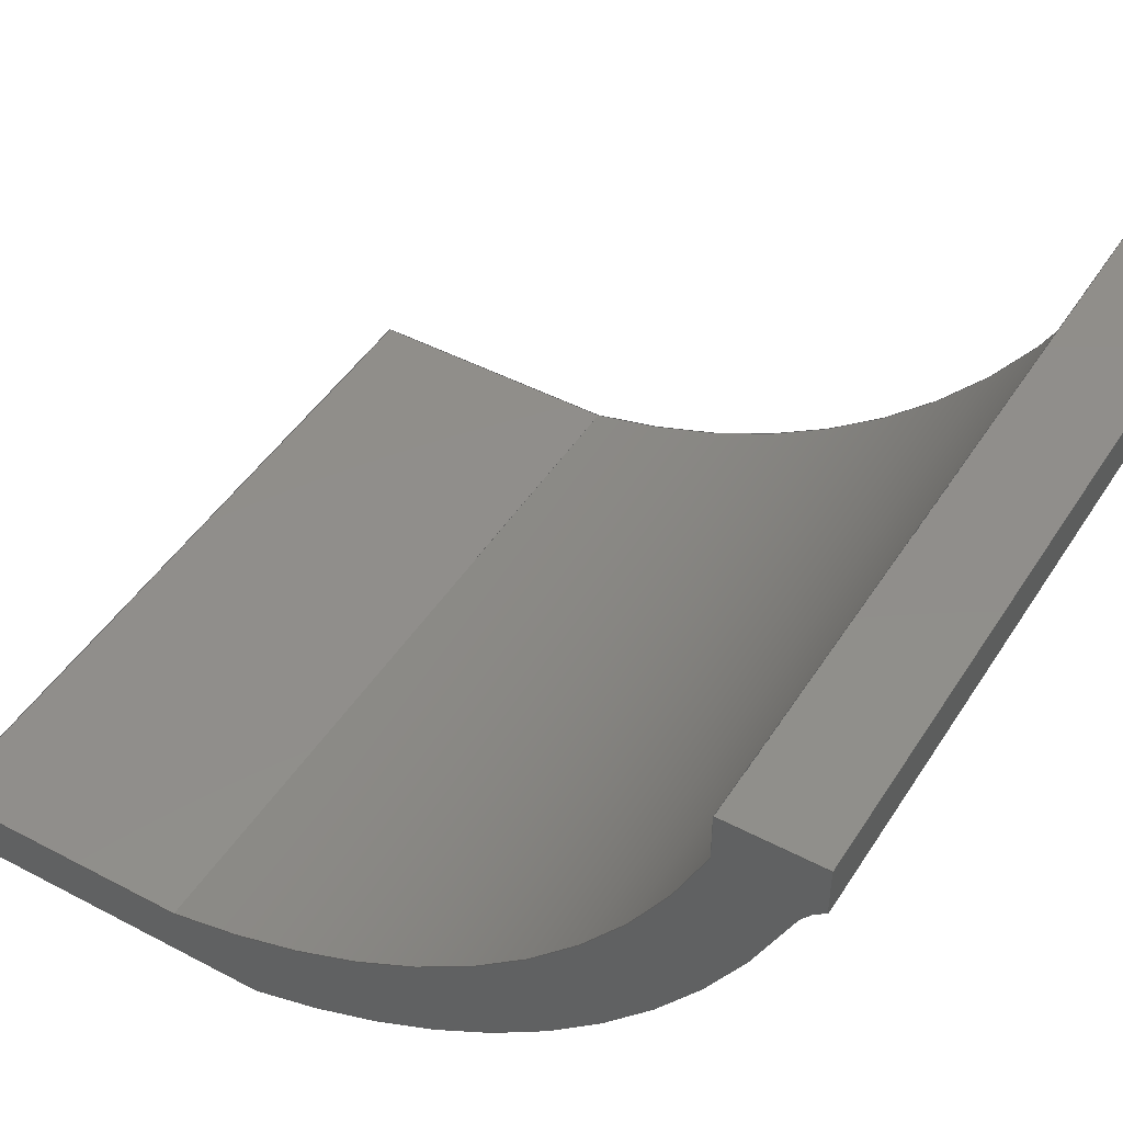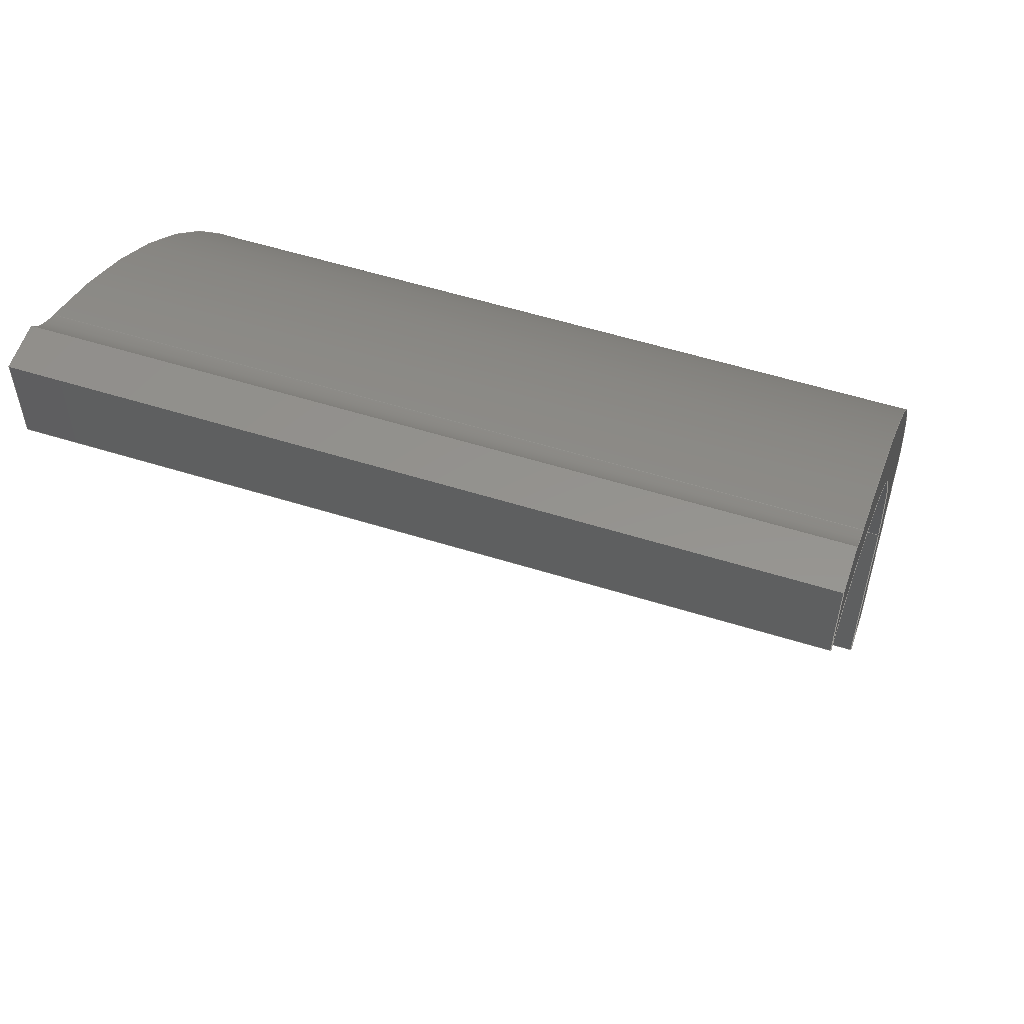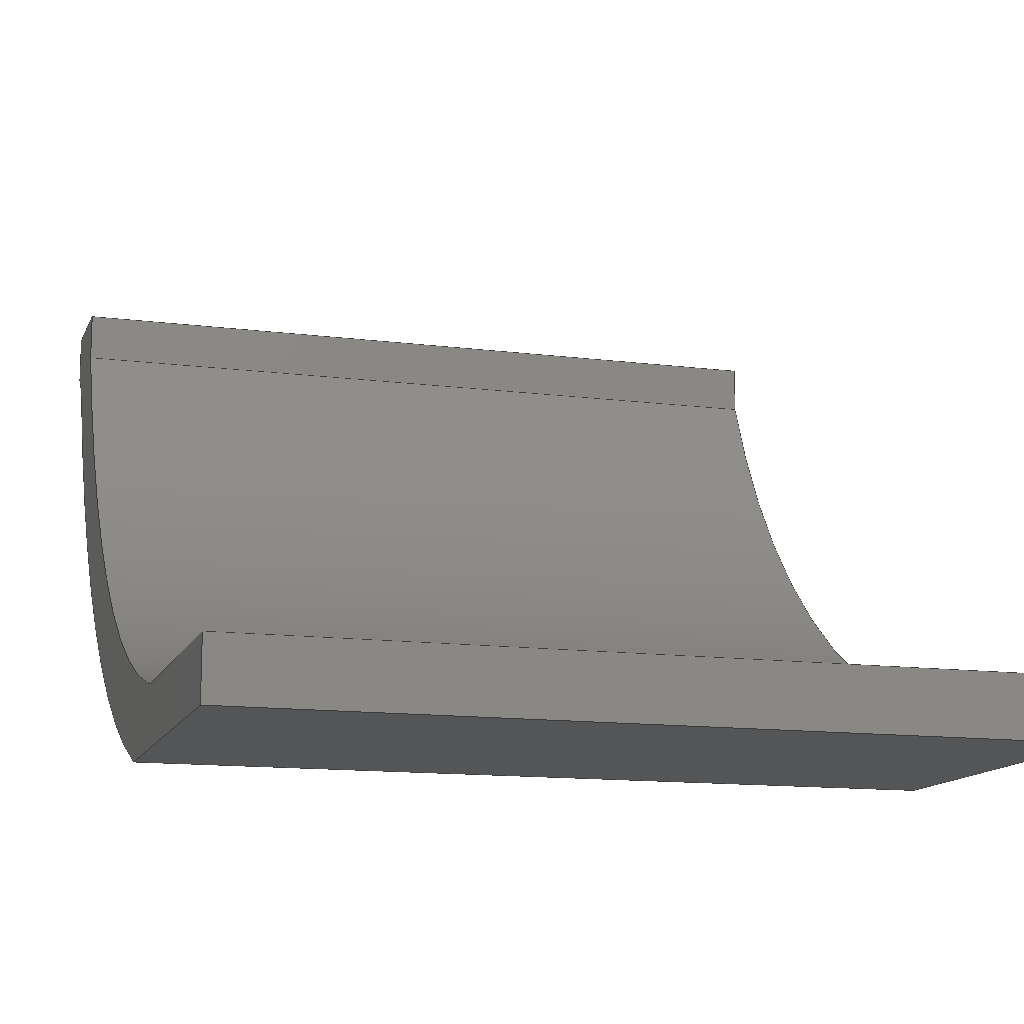
<metadata>
{"format":"step","ext":"step","renderer":"f3d","projection":"perspective","resolution":1024,"background":"white","views":[{"elev":46.7,"azim":-59.1,"up":"+Y"},{"elev":56.3,"azim":-161.9,"up":"+Z"},{"elev":-13.0,"azim":163.5,"up":"+Y"}]}
</metadata>
<code>
ISO-10303-21;
DATA;
#1=MECHANICAL_DESIGN_GEOMETRIC_PRESENTATION_REPRESENTATION('',(#4),#345);
#2=SHAPE_REPRESENTATION_RELATIONSHIP('SRR','None',#352,#3);
#3=ADVANCED_BREP_SHAPE_REPRESENTATION('',(#5),#344);
#4=STYLED_ITEM('',(#362),#5);
#5=MANIFOLD_SOLID_BREP('Body1',#197);
#6=PLANE('',#217);
#7=PLANE('',#218);
#8=PLANE('',#219);
#9=PLANE('',#223);
#10=PLANE('',#224);
#11=PLANE('',#225);
#12=PLANE('',#226);
#13=PLANE('',#227);
#14=FACE_OUTER_BOUND('',#25,.T.);
#15=FACE_OUTER_BOUND('',#26,.T.);
#16=FACE_OUTER_BOUND('',#27,.T.);
#17=FACE_OUTER_BOUND('',#28,.T.);
#18=FACE_OUTER_BOUND('',#29,.T.);
#19=FACE_OUTER_BOUND('',#30,.T.);
#20=FACE_OUTER_BOUND('',#31,.T.);
#21=FACE_OUTER_BOUND('',#32,.T.);
#22=FACE_OUTER_BOUND('',#33,.T.);
#23=FACE_OUTER_BOUND('',#34,.T.);
#24=FACE_OUTER_BOUND('',#35,.T.);
#25=EDGE_LOOP('',(#129,#130,#131,#132));
#26=EDGE_LOOP('',(#133,#134,#135,#136));
#27=EDGE_LOOP('',(#137,#138,#139,#140));
#28=EDGE_LOOP('',(#141,#142,#143,#144));
#29=EDGE_LOOP('',(#145,#146,#147,#148));
#30=EDGE_LOOP('',(#149,#150,#151,#152));
#31=EDGE_LOOP('',(#153,#154,#155,#156));
#32=EDGE_LOOP('',(#157,#158,#159,#160));
#33=EDGE_LOOP('',(#161,#162,#163,#164));
#34=EDGE_LOOP('',(#165,#166,#167,#168,#169,#170,#171,#172,#173));
#35=EDGE_LOOP('',(#174,#175,#176,#177,#178,#179,#180,#181,#182));
#36=LINE('',#291,#57);
#37=LINE('',#294,#58);
#38=LINE('',#300,#59);
#39=LINE('',#303,#60);
#40=LINE('',#305,#61);
#41=LINE('',#306,#62);
#42=LINE('',#309,#63);
#43=LINE('',#311,#64);
#44=LINE('',#312,#65);
#45=LINE('',#315,#66);
#46=LINE('',#317,#67);
#47=LINE('',#318,#68);
#48=LINE('',#324,#69);
#49=LINE('',#327,#70);
#50=LINE('',#329,#71);
#51=LINE('',#330,#72);
#52=LINE('',#333,#73);
#53=LINE('',#335,#74);
#54=LINE('',#336,#75);
#55=LINE('',#338,#76);
#56=LINE('',#339,#77);
#57=VECTOR('',#234,1);
#58=VECTOR('',#237,1);
#59=VECTOR('',#244,1);
#60=VECTOR('',#247,1);
#61=VECTOR('',#248,1);
#62=VECTOR('',#249,1);
#63=VECTOR('',#252,1);
#64=VECTOR('',#253,1);
#65=VECTOR('',#254,1);
#66=VECTOR('',#257,1);
#67=VECTOR('',#258,1);
#68=VECTOR('',#259,1);
#69=VECTOR('',#266,1);
#70=VECTOR('',#269,1);
#71=VECTOR('',#270,1);
#72=VECTOR('',#271,1);
#73=VECTOR('',#274,1);
#74=VECTOR('',#275,1);
#75=VECTOR('',#276,1);
#76=VECTOR('',#279,1);
#77=VECTOR('',#280,1);
#78=CIRCLE('',#212,4.243);
#79=CIRCLE('',#213,4.243);
#80=CIRCLE('',#215,0.3911);
#81=CIRCLE('',#216,0.3911);
#82=CIRCLE('',#221,3.843);
#83=CIRCLE('',#222,3.843);
#84=VERTEX_POINT('',#287);
#85=VERTEX_POINT('',#288);
#86=VERTEX_POINT('',#290);
#87=VERTEX_POINT('',#292);
#88=VERTEX_POINT('',#296);
#89=VERTEX_POINT('',#298);
#90=VERTEX_POINT('',#302);
#91=VERTEX_POINT('',#304);
#92=VERTEX_POINT('',#308);
#93=VERTEX_POINT('',#310);
#94=VERTEX_POINT('',#314);
#95=VERTEX_POINT('',#316);
#96=VERTEX_POINT('',#320);
#97=VERTEX_POINT('',#322);
#98=VERTEX_POINT('',#326);
#99=VERTEX_POINT('',#328);
#100=VERTEX_POINT('',#332);
#101=VERTEX_POINT('',#334);
#102=EDGE_CURVE('',#84,#85,#78,.T.);
#103=EDGE_CURVE('',#85,#86,#36,.T.);
#104=EDGE_CURVE('',#87,#86,#79,.T.);
#105=EDGE_CURVE('',#84,#87,#37,.T.);
#106=EDGE_CURVE('',#84,#88,#80,.T.);
#107=EDGE_CURVE('',#89,#87,#81,.T.);
#108=EDGE_CURVE('',#88,#89,#38,.T.);
#109=EDGE_CURVE('',#88,#90,#39,.T.);
#110=EDGE_CURVE('',#91,#89,#40,.T.);
#111=EDGE_CURVE('',#90,#91,#41,.T.);
#112=EDGE_CURVE('',#90,#92,#42,.T.);
#113=EDGE_CURVE('',#93,#91,#43,.T.);
#114=EDGE_CURVE('',#92,#93,#44,.T.);
#115=EDGE_CURVE('',#92,#94,#45,.T.);
#116=EDGE_CURVE('',#95,#93,#46,.T.);
#117=EDGE_CURVE('',#94,#95,#47,.T.);
#118=EDGE_CURVE('',#94,#96,#82,.T.);
#119=EDGE_CURVE('',#97,#95,#83,.T.);
#120=EDGE_CURVE('',#96,#97,#48,.T.);
#121=EDGE_CURVE('',#98,#96,#49,.T.);
#122=EDGE_CURVE('',#99,#97,#50,.T.);
#123=EDGE_CURVE('',#98,#99,#51,.T.);
#124=EDGE_CURVE('',#100,#98,#52,.T.);
#125=EDGE_CURVE('',#101,#99,#53,.T.);
#126=EDGE_CURVE('',#100,#101,#54,.T.);
#127=EDGE_CURVE('',#85,#100,#55,.T.);
#128=EDGE_CURVE('',#86,#101,#56,.T.);
#129=ORIENTED_EDGE('',*,*,#102,.T.);
#130=ORIENTED_EDGE('',*,*,#103,.T.);
#131=ORIENTED_EDGE('',*,*,#104,.F.);
#132=ORIENTED_EDGE('',*,*,#105,.F.);
#133=ORIENTED_EDGE('',*,*,#106,.F.);
#134=ORIENTED_EDGE('',*,*,#105,.T.);
#135=ORIENTED_EDGE('',*,*,#107,.F.);
#136=ORIENTED_EDGE('',*,*,#108,.F.);
#137=ORIENTED_EDGE('',*,*,#109,.F.);
#138=ORIENTED_EDGE('',*,*,#108,.T.);
#139=ORIENTED_EDGE('',*,*,#110,.F.);
#140=ORIENTED_EDGE('',*,*,#111,.F.);
#141=ORIENTED_EDGE('',*,*,#112,.F.);
#142=ORIENTED_EDGE('',*,*,#111,.T.);
#143=ORIENTED_EDGE('',*,*,#113,.F.);
#144=ORIENTED_EDGE('',*,*,#114,.F.);
#145=ORIENTED_EDGE('',*,*,#115,.F.);
#146=ORIENTED_EDGE('',*,*,#114,.T.);
#147=ORIENTED_EDGE('',*,*,#116,.F.);
#148=ORIENTED_EDGE('',*,*,#117,.F.);
#149=ORIENTED_EDGE('',*,*,#118,.F.);
#150=ORIENTED_EDGE('',*,*,#117,.T.);
#151=ORIENTED_EDGE('',*,*,#119,.F.);
#152=ORIENTED_EDGE('',*,*,#120,.F.);
#153=ORIENTED_EDGE('',*,*,#121,.T.);
#154=ORIENTED_EDGE('',*,*,#120,.T.);
#155=ORIENTED_EDGE('',*,*,#122,.F.);
#156=ORIENTED_EDGE('',*,*,#123,.F.);
#157=ORIENTED_EDGE('',*,*,#124,.T.);
#158=ORIENTED_EDGE('',*,*,#123,.T.);
#159=ORIENTED_EDGE('',*,*,#125,.F.);
#160=ORIENTED_EDGE('',*,*,#126,.F.);
#161=ORIENTED_EDGE('',*,*,#127,.T.);
#162=ORIENTED_EDGE('',*,*,#126,.T.);
#163=ORIENTED_EDGE('',*,*,#128,.F.);
#164=ORIENTED_EDGE('',*,*,#103,.F.);
#165=ORIENTED_EDGE('',*,*,#128,.T.);
#166=ORIENTED_EDGE('',*,*,#125,.T.);
#167=ORIENTED_EDGE('',*,*,#122,.T.);
#168=ORIENTED_EDGE('',*,*,#119,.T.);
#169=ORIENTED_EDGE('',*,*,#116,.T.);
#170=ORIENTED_EDGE('',*,*,#113,.T.);
#171=ORIENTED_EDGE('',*,*,#110,.T.);
#172=ORIENTED_EDGE('',*,*,#107,.T.);
#173=ORIENTED_EDGE('',*,*,#104,.T.);
#174=ORIENTED_EDGE('',*,*,#127,.F.);
#175=ORIENTED_EDGE('',*,*,#102,.F.);
#176=ORIENTED_EDGE('',*,*,#106,.T.);
#177=ORIENTED_EDGE('',*,*,#109,.T.);
#178=ORIENTED_EDGE('',*,*,#112,.T.);
#179=ORIENTED_EDGE('',*,*,#115,.T.);
#180=ORIENTED_EDGE('',*,*,#118,.T.);
#181=ORIENTED_EDGE('',*,*,#121,.F.);
#182=ORIENTED_EDGE('',*,*,#124,.F.);
#183=CYLINDRICAL_SURFACE('',#211,4.243);
#184=CYLINDRICAL_SURFACE('',#214,0.3911);
#185=CYLINDRICAL_SURFACE('',#220,3.843);
#186=ADVANCED_FACE('',(#14),#183,.T.);
#187=ADVANCED_FACE('',(#15),#184,.F.);
#188=ADVANCED_FACE('',(#16),#6,.T.);
#189=ADVANCED_FACE('',(#17),#7,.T.);
#190=ADVANCED_FACE('',(#18),#8,.T.);
#191=ADVANCED_FACE('',(#19),#185,.F.);
#192=ADVANCED_FACE('',(#20),#9,.T.);
#193=ADVANCED_FACE('',(#21),#10,.T.);
#194=ADVANCED_FACE('',(#22),#11,.T.);
#195=ADVANCED_FACE('',(#23),#12,.T.);
#196=ADVANCED_FACE('',(#24),#13,.F.);
#197=CLOSED_SHELL('',(#186,#187,#188,#189,#190,#191,#192,#193,#194,#195,
#196));
#198=DERIVED_UNIT_ELEMENT(#200,1);
#199=DERIVED_UNIT_ELEMENT(#347,3);
#200=(
MASS_UNIT()
NAMED_UNIT(*)
SI_UNIT(.KILO.,.GRAM.)
);
#201=DERIVED_UNIT((#198,#199));
#202=MEASURE_REPRESENTATION_ITEM('density measure',
POSITIVE_RATIO_MEASURE(7850),#201);
#203=PROPERTY_DEFINITION_REPRESENTATION(#208,#205);
#204=PROPERTY_DEFINITION_REPRESENTATION(#209,#206);
#205=REPRESENTATION('material name',(#207),#344);
#206=REPRESENTATION('density',(#202),#344);
#207=DESCRIPTIVE_REPRESENTATION_ITEM('Steel','Steel');
#208=PROPERTY_DEFINITION('material property','material name',#354);
#209=PROPERTY_DEFINITION('material property','density of part',#354);
#210=AXIS2_PLACEMENT_3D('placement',#285,#228,#229);
#211=AXIS2_PLACEMENT_3D('',#286,#230,#231);
#212=AXIS2_PLACEMENT_3D('',#289,#232,#233);
#213=AXIS2_PLACEMENT_3D('',#293,#235,#236);
#214=AXIS2_PLACEMENT_3D('',#295,#238,#239);
#215=AXIS2_PLACEMENT_3D('',#297,#240,#241);
#216=AXIS2_PLACEMENT_3D('',#299,#242,#243);
#217=AXIS2_PLACEMENT_3D('',#301,#245,#246);
#218=AXIS2_PLACEMENT_3D('',#307,#250,#251);
#219=AXIS2_PLACEMENT_3D('',#313,#255,#256);
#220=AXIS2_PLACEMENT_3D('',#319,#260,#261);
#221=AXIS2_PLACEMENT_3D('',#321,#262,#263);
#222=AXIS2_PLACEMENT_3D('',#323,#264,#265);
#223=AXIS2_PLACEMENT_3D('',#325,#267,#268);
#224=AXIS2_PLACEMENT_3D('',#331,#272,#273);
#225=AXIS2_PLACEMENT_3D('',#337,#277,#278);
#226=AXIS2_PLACEMENT_3D('',#340,#281,#282);
#227=AXIS2_PLACEMENT_3D('',#341,#283,#284);
#228=DIRECTION('axis',(0,0,1));
#229=DIRECTION('refdir',(1,0,0));
#230=DIRECTION('center_axis',(1,0,0));
#231=DIRECTION('ref_axis',(0,-0.3718,0.9283));
#232=DIRECTION('center_axis',(1,0,0));
#233=DIRECTION('ref_axis',(0,-0.3718,0.9283));
#234=DIRECTION('',(1,0,0));
#235=DIRECTION('center_axis',(1,0,0));
#236=DIRECTION('ref_axis',(0,-0.3718,0.9283));
#237=DIRECTION('',(1,0,0));
#238=DIRECTION('center_axis',(1,0,0));
#239=DIRECTION('ref_axis',(0,0.3209,-0.9471));
#240=DIRECTION('center_axis',(1,0,0));
#241=DIRECTION('ref_axis',(0,0.3209,-0.9471));
#242=DIRECTION('center_axis',(-1,0,0));
#243=DIRECTION('ref_axis',(0,0.3209,-0.9471));
#244=DIRECTION('',(1,0,0));
#245=DIRECTION('center_axis',(0,-1.776e-15,1));
#246=DIRECTION('ref_axis',(0,-1,-1.776e-15));
#247=DIRECTION('',(0,1,1.776e-15));
#248=DIRECTION('',(0,-1,-1.776e-15));
#249=DIRECTION('',(1,0,0));
#250=DIRECTION('center_axis',(0,1,2.165e-15));
#251=DIRECTION('ref_axis',(0,-2.165e-15,1));
#252=DIRECTION('',(0,2.165e-15,-1));
#253=DIRECTION('',(0,-2.165e-15,1));
#254=DIRECTION('',(1,0,0));
#255=DIRECTION('center_axis',(0,7.994e-15,-1));
#256=DIRECTION('ref_axis',(0,1,7.994e-15));
#257=DIRECTION('',(0,-1,-7.994e-15));
#258=DIRECTION('',(0,1,7.994e-15));
#259=DIRECTION('',(1,0,0));
#260=DIRECTION('center_axis',(1,0,0));
#261=DIRECTION('ref_axis',(0,-0.3707,0.9287));
#262=DIRECTION('center_axis',(1,0,0));
#263=DIRECTION('ref_axis',(0,-0.3707,0.9287));
#264=DIRECTION('center_axis',(-1,0,0));
#265=DIRECTION('ref_axis',(0,-0.3707,0.9287));
#266=DIRECTION('',(1,0,0));
#267=DIRECTION('center_axis',(0,1,6.979e-15));
#268=DIRECTION('ref_axis',(0,-6.979e-15,1));
#269=DIRECTION('',(0,-6.979e-15,1));
#270=DIRECTION('',(0,-6.979e-15,1));
#271=DIRECTION('',(1,0,0));
#272=DIRECTION('center_axis',(0,-2.961e-15,-1));
#273=DIRECTION('ref_axis',(0,1,-2.961e-15));
#274=DIRECTION('',(0,1,-2.961e-15));
#275=DIRECTION('',(0,1,-2.961e-15));
#276=DIRECTION('',(1,0,0));
#277=DIRECTION('center_axis',(0,-1,-3.601e-15));
#278=DIRECTION('ref_axis',(0,3.601e-15,-1));
#279=DIRECTION('',(0,3.601e-15,-1));
#280=DIRECTION('',(0,3.601e-15,-1));
#281=DIRECTION('center_axis',(1,0,0));
#282=DIRECTION('ref_axis',(0,0,-1));
#283=DIRECTION('center_axis',(1,0,0));
#284=DIRECTION('ref_axis',(0,0,-1));
#285=CARTESIAN_POINT('',(0,0,0));
#286=CARTESIAN_POINT('Origin',(0,1.022,-4.063));
#287=CARTESIAN_POINT('',(0,-0.5985,-0.142));
#288=CARTESIAN_POINT('',(0,-3.045,-2.856));
#289=CARTESIAN_POINT('Origin',(0,1.022,-4.063));
#290=CARTESIAN_POINT('',(4,-3.045,-2.856));
#291=CARTESIAN_POINT('',(0,-3.045,-2.856));
#292=CARTESIAN_POINT('',(4,-0.5985,-0.142));
#293=CARTESIAN_POINT('Origin',(4,1.022,-4.063));
#294=CARTESIAN_POINT('',(0,-0.5985,-0.142));
#295=CARTESIAN_POINT('Origin',(0,-0.724,0.2284));
#296=CARTESIAN_POINT('',(0,-0.4023,0.005944));
#297=CARTESIAN_POINT('Origin',(0,-0.724,0.2284));
#298=CARTESIAN_POINT('',(4,-0.4023,0.005944));
#299=CARTESIAN_POINT('Origin',(4,-0.724,0.2284));
#300=CARTESIAN_POINT('',(0,-0.4023,0.005944));
#301=CARTESIAN_POINT('Origin',(0,-0.1523,0.005944));
#302=CARTESIAN_POINT('',(0,-0.1523,0.005944));
#303=CARTESIAN_POINT('',(0,-0.4023,0.005944));
#304=CARTESIAN_POINT('',(4,-0.1523,0.005944));
#305=CARTESIAN_POINT('',(4,-0.4023,0.005944));
#306=CARTESIAN_POINT('',(0,-0.1523,0.005944));
#307=CARTESIAN_POINT('Origin',(0,-0.1523,-0.4941));
#308=CARTESIAN_POINT('',(0,-0.1523,-0.4941));
#309=CARTESIAN_POINT('',(0,-0.1523,0.005944));
#310=CARTESIAN_POINT('',(4,-0.1523,-0.4941));
#311=CARTESIAN_POINT('',(4,-0.1523,0.005944));
#312=CARTESIAN_POINT('',(0,-0.1523,-0.4941));
#313=CARTESIAN_POINT('Origin',(0,-0.4023,-0.4941));
#314=CARTESIAN_POINT('',(0,-0.4023,-0.4941));
#315=CARTESIAN_POINT('',(0,-0.1523,-0.4941));
#316=CARTESIAN_POINT('',(4,-0.4023,-0.4941));
#317=CARTESIAN_POINT('',(4,-0.1523,-0.4941));
#318=CARTESIAN_POINT('',(0,-0.4023,-0.4941));
#319=CARTESIAN_POINT('Origin',(0,1.022,-4.063));
#320=CARTESIAN_POINT('',(0,-2.745,-3.306));
#321=CARTESIAN_POINT('Origin',(0,1.022,-4.063));
#322=CARTESIAN_POINT('',(4,-2.745,-3.306));
#323=CARTESIAN_POINT('Origin',(4,1.022,-4.063));
#324=CARTESIAN_POINT('',(0,-2.745,-3.306));
#325=CARTESIAN_POINT('Origin',(0,-2.745,-4.706));
#326=CARTESIAN_POINT('',(0,-2.745,-4.706));
#327=CARTESIAN_POINT('',(0,-2.745,-4.706));
#328=CARTESIAN_POINT('',(4,-2.745,-4.706));
#329=CARTESIAN_POINT('',(4,-2.745,-4.706));
#330=CARTESIAN_POINT('',(0,-2.745,-4.706));
#331=CARTESIAN_POINT('Origin',(0,-3.045,-4.706));
#332=CARTESIAN_POINT('',(0,-3.045,-4.706));
#333=CARTESIAN_POINT('',(0,-3.045,-4.706));
#334=CARTESIAN_POINT('',(4,-3.045,-4.706));
#335=CARTESIAN_POINT('',(4,-3.045,-4.706));
#336=CARTESIAN_POINT('',(0,-3.045,-4.706));
#337=CARTESIAN_POINT('Origin',(0,-3.045,-2.856));
#338=CARTESIAN_POINT('',(0,-3.045,-2.856));
#339=CARTESIAN_POINT('',(4,-3.045,-2.856));
#340=CARTESIAN_POINT('Origin',(4,-1.599,-2.35));
#341=CARTESIAN_POINT('Origin',(0,-1.599,-2.35));
#342=UNCERTAINTY_MEASURE_WITH_UNIT(LENGTH_MEASURE(0.001),#346,
'DISTANCE_ACCURACY_VALUE',
'Maximum model space distance between geometric entities at asserted c
onnectivities');
#343=UNCERTAINTY_MEASURE_WITH_UNIT(LENGTH_MEASURE(0.001),#346,
'DISTANCE_ACCURACY_VALUE',
'Maximum model space distance between geometric entities at asserted c
onnectivities');
#344=(
GEOMETRIC_REPRESENTATION_CONTEXT(3)
GLOBAL_UNCERTAINTY_ASSIGNED_CONTEXT((#342))
GLOBAL_UNIT_ASSIGNED_CONTEXT((#346,#348,#349))
REPRESENTATION_CONTEXT('','3D')
);
#345=(
GEOMETRIC_REPRESENTATION_CONTEXT(3)
GLOBAL_UNCERTAINTY_ASSIGNED_CONTEXT((#343))
GLOBAL_UNIT_ASSIGNED_CONTEXT((#346,#348,#349))
REPRESENTATION_CONTEXT('','3D')
);
#346=(
LENGTH_UNIT()
NAMED_UNIT(*)
SI_UNIT(.CENTI.,.METRE.)
);
#347=(
LENGTH_UNIT()
NAMED_UNIT(*)
SI_UNIT($,.METRE.)
);
#348=(
NAMED_UNIT(*)
PLANE_ANGLE_UNIT()
SI_UNIT($,.RADIAN.)
);
#349=(
NAMED_UNIT(*)
SI_UNIT($,.STERADIAN.)
SOLID_ANGLE_UNIT()
);
#350=SHAPE_DEFINITION_REPRESENTATION(#351,#352);
#351=PRODUCT_DEFINITION_SHAPE('',$,#354);
#352=SHAPE_REPRESENTATION('',(#210),#344);
#353=PRODUCT_DEFINITION_CONTEXT('part definition',#358,'design');
#354=PRODUCT_DEFINITION('Big Leg','Big Leg',#355,#353);
#355=PRODUCT_DEFINITION_FORMATION('',$,#360);
#356=PRODUCT_RELATED_PRODUCT_CATEGORY('Big Leg','Big Leg',(#360));
#357=APPLICATION_PROTOCOL_DEFINITION('international standard',
'automotive_design',2009,#358);
#358=APPLICATION_CONTEXT(
'Core Data for Automotive Mechanical Design Process');
#359=PRODUCT_CONTEXT('part definition',#358,'mechanical');
#360=PRODUCT('Big Leg','Big Leg',$,(#359));
#361=PRESENTATION_STYLE_ASSIGNMENT((#363));
#362=PRESENTATION_STYLE_ASSIGNMENT((#364));
#363=SURFACE_STYLE_USAGE(.BOTH.,#365);
#364=SURFACE_STYLE_USAGE(.BOTH.,#366);
#365=SURFACE_SIDE_STYLE('',(#367));
#366=SURFACE_SIDE_STYLE('',(#368));
#367=SURFACE_STYLE_FILL_AREA(#369);
#368=SURFACE_STYLE_FILL_AREA(#370);
#369=FILL_AREA_STYLE('Steel - Satin',(#371));
#370=FILL_AREA_STYLE('Titanium - Polished',(#372));
#371=FILL_AREA_STYLE_COLOUR('Steel - Satin',#373);
#372=FILL_AREA_STYLE_COLOUR('Titanium - Polished',#374);
#373=COLOUR_RGB('Steel - Satin',0.6275,0.6275,0.6275);
#374=COLOUR_RGB('Titanium - Polished',0.5725,0.5725,
0.5725);
ENDSEC;
END-ISO-10303-21;

</code>
